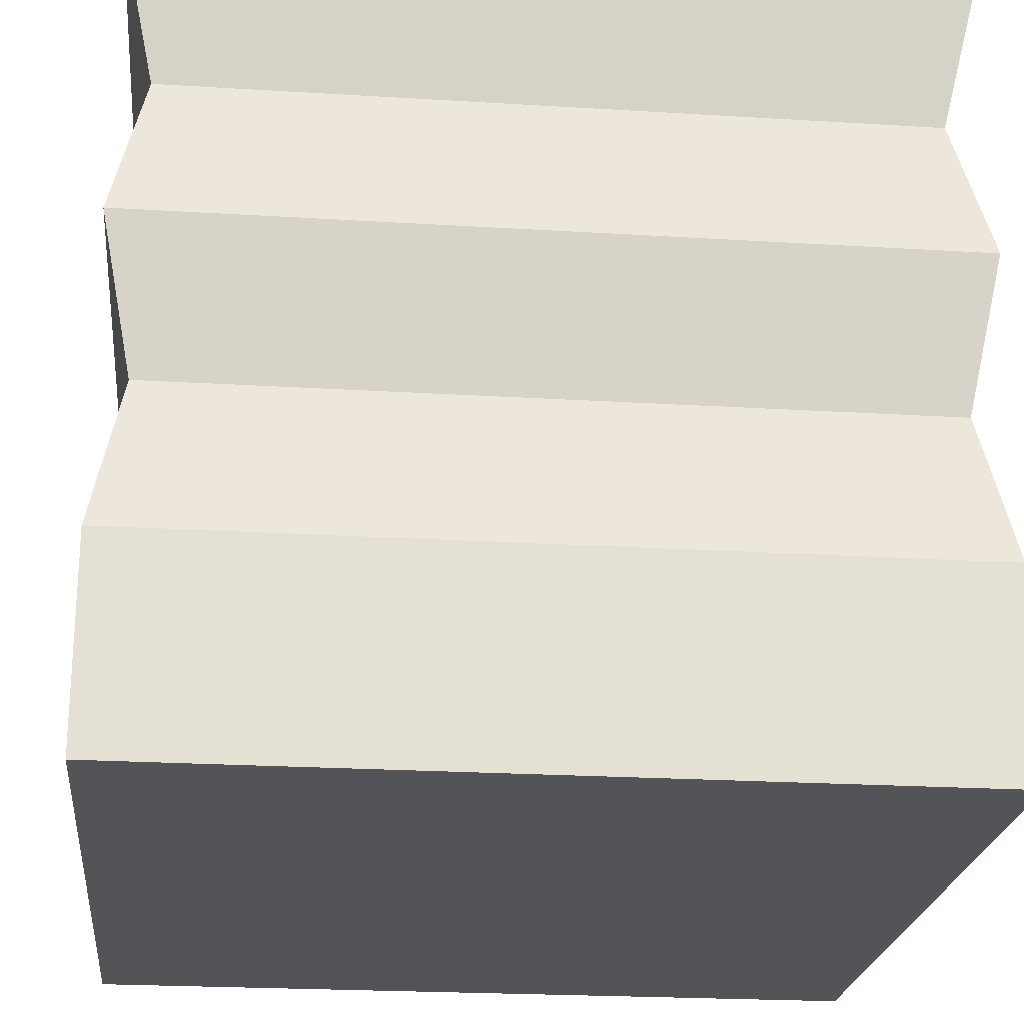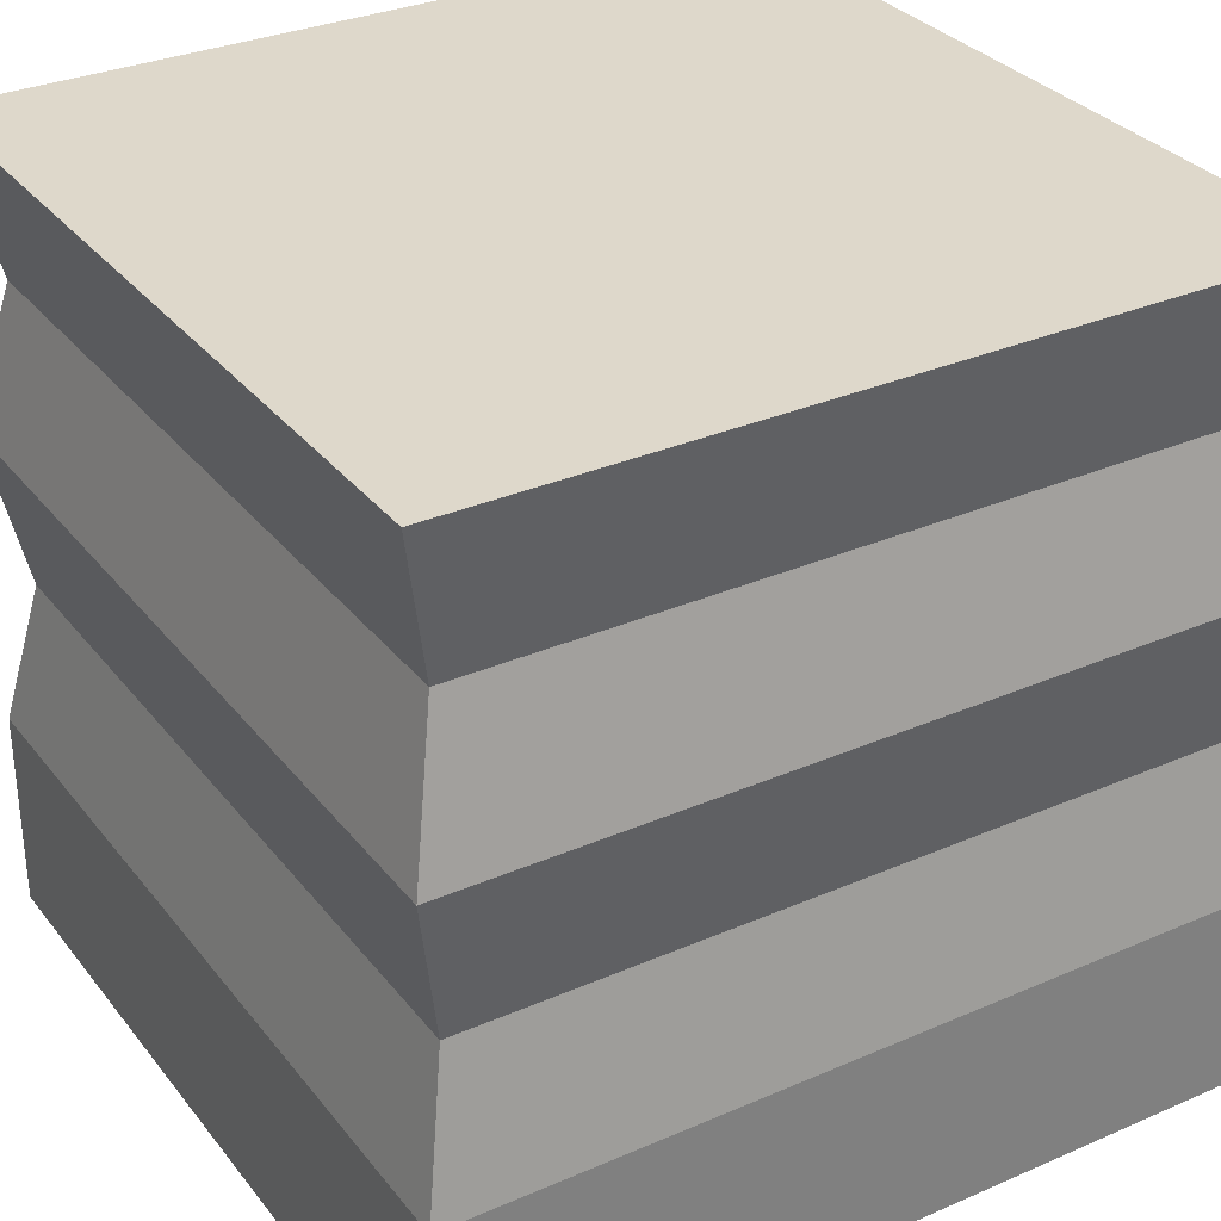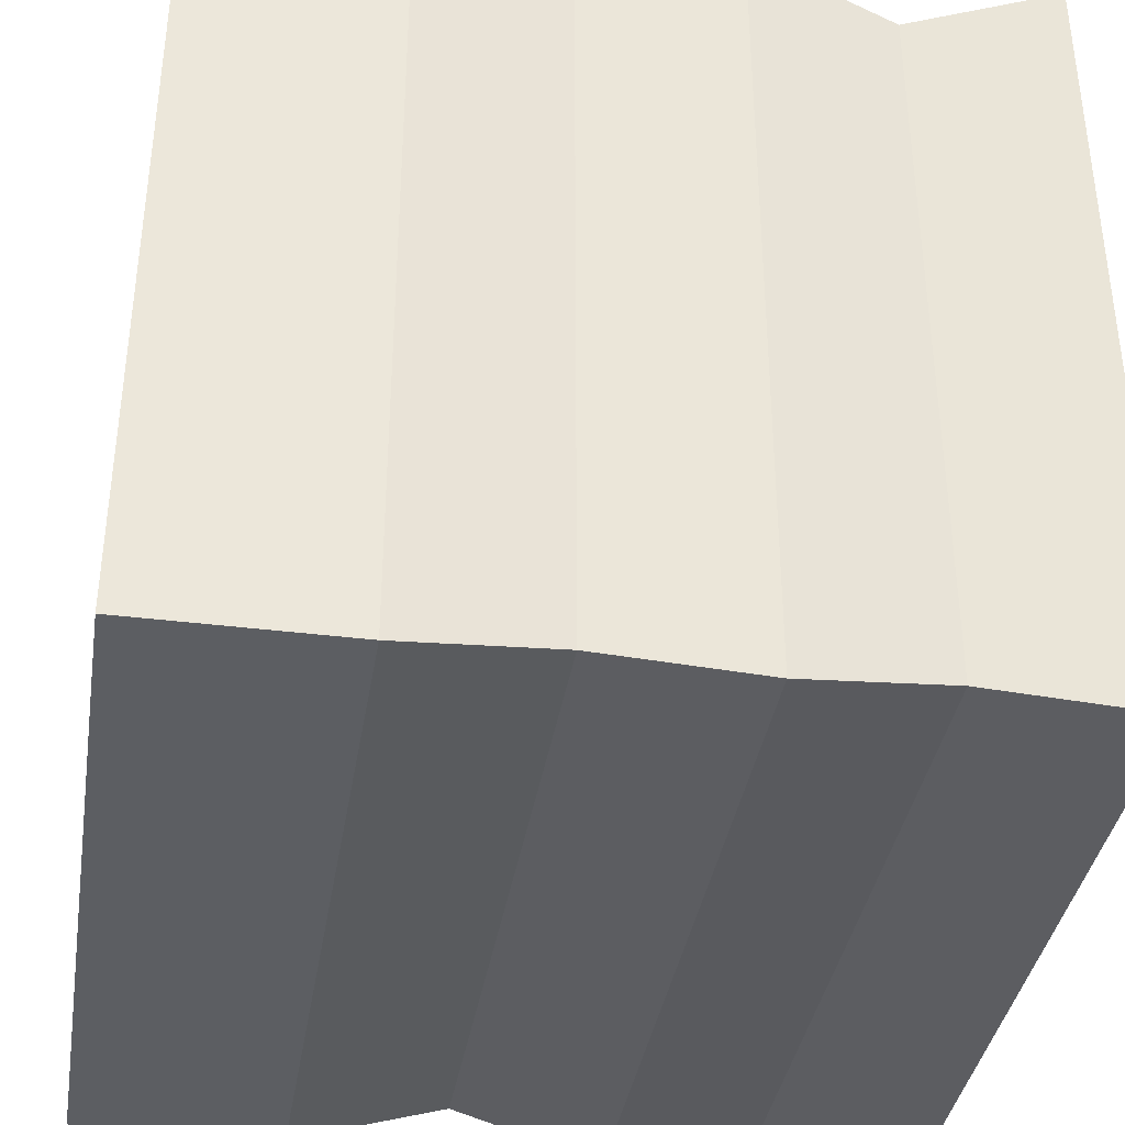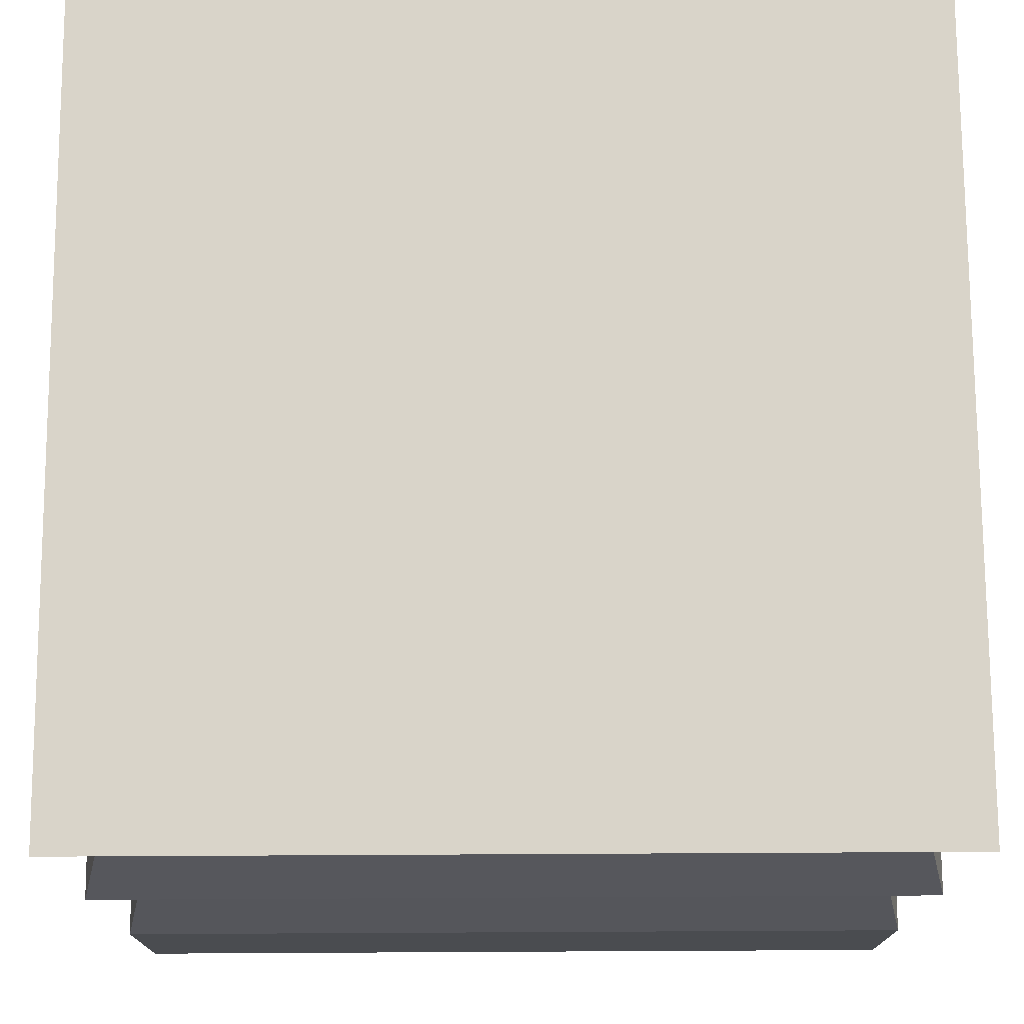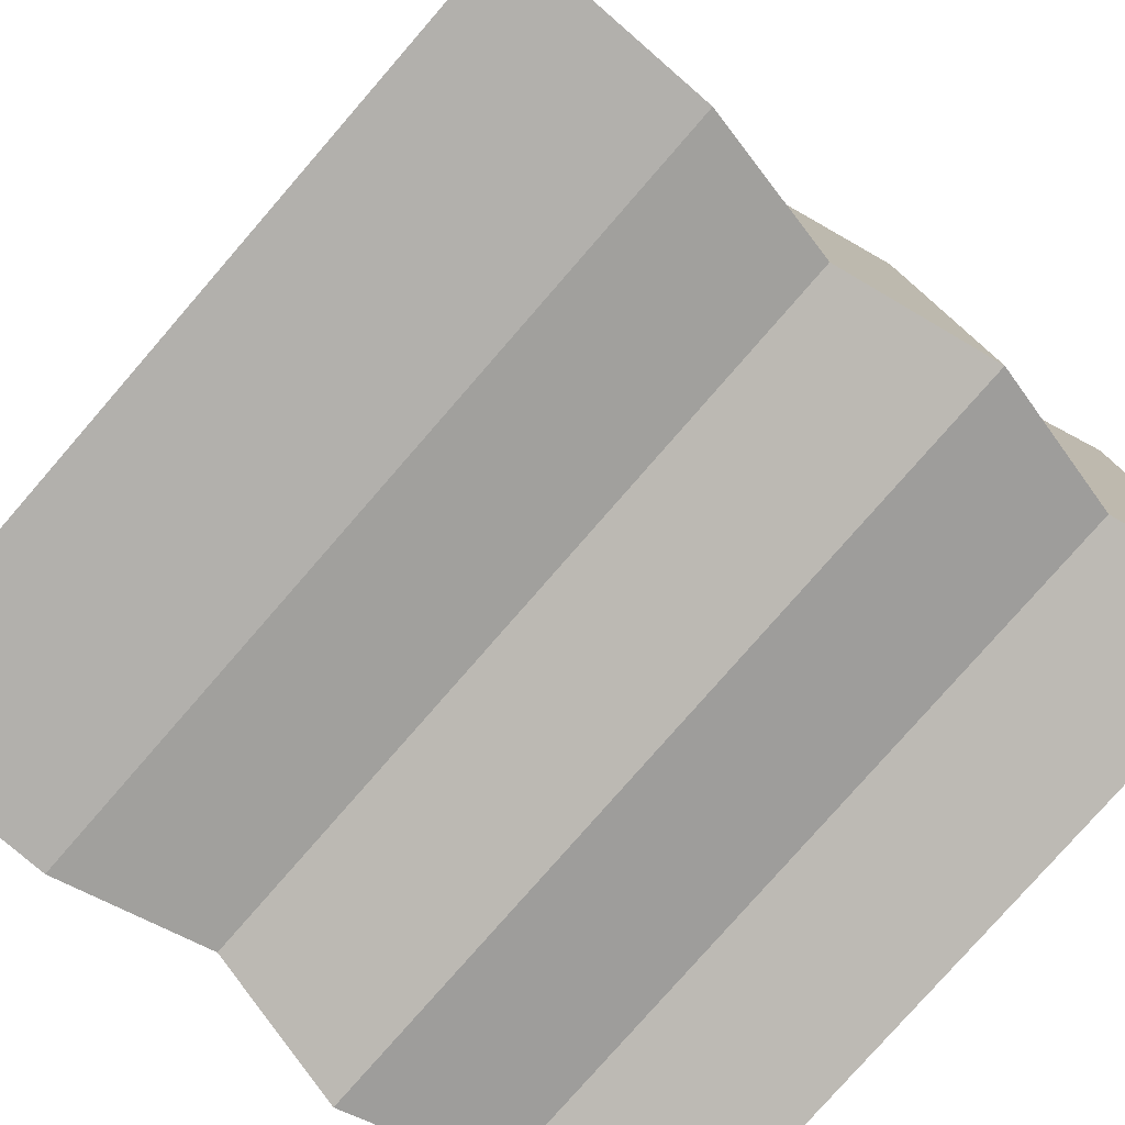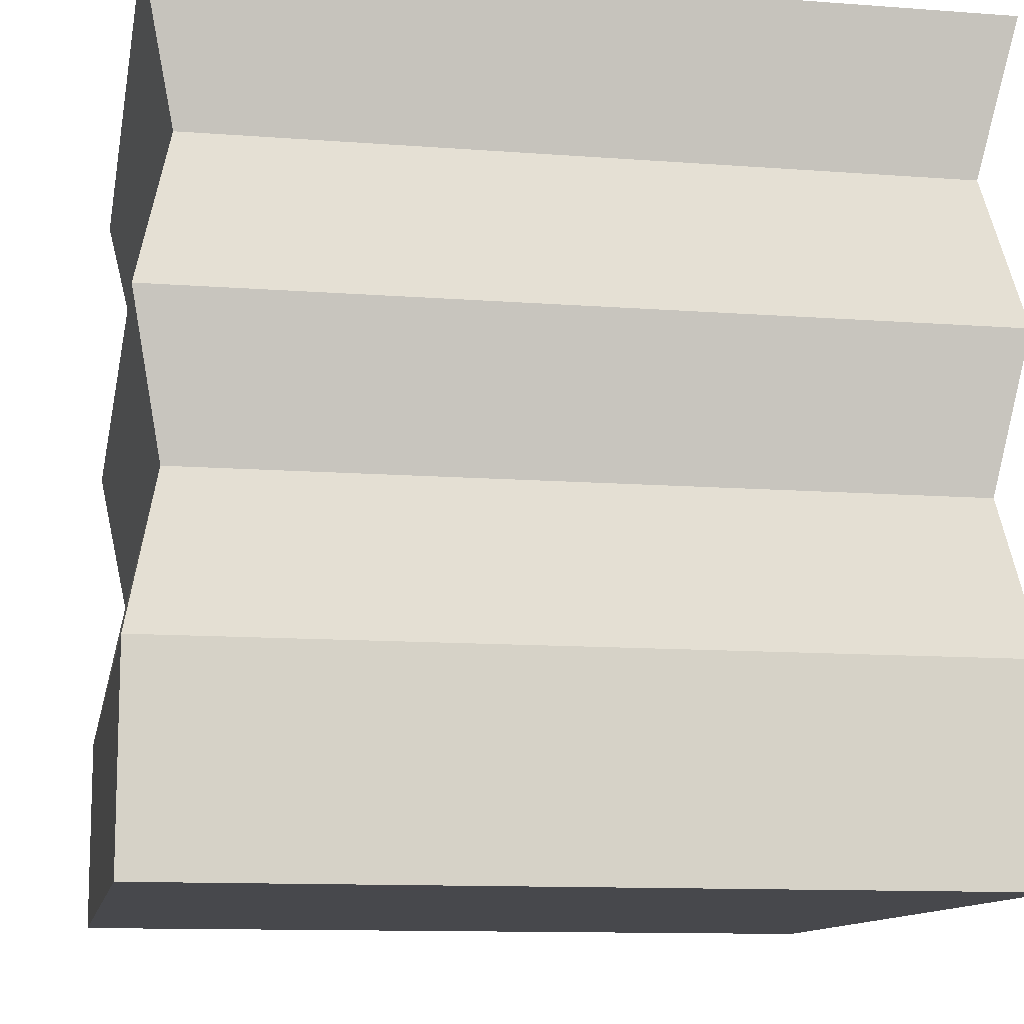
<metadata>
{"format":"obj","ext":"obj","renderer":"f3d","projection":"perspective","resolution":1024,"background":"white","views":[{"elev":-22.9,"azim":-96.0,"up":"+Y"},{"elev":31.6,"azim":-31.5,"up":"+Y"},{"elev":-37.7,"azim":80.9,"up":"+Z"},{"elev":74.9,"azim":-0.3,"up":"+Y"},{"elev":-78.6,"azim":49.0,"up":"+Z"},{"elev":-11.6,"azim":169.6,"up":"+Y"}]}
</metadata>
<code>
o Cube_Cube.002
v -1.348 0.01317 0.5737
v -1.348 2.013 0.5737
v -1.348 0.01317 -1.426
v -1.348 2.013 -1.426
v 0.6516 0.01317 0.5737
v 0.6516 2.013 0.5737
v 0.6516 0.01317 -1.426
v 0.6516 2.013 -1.426
v -1.348 1.269 0.5737
v -1.348 1.269 -1.426
v 0.6516 1.269 -1.426
v 0.6516 1.269 0.5737
v -1.275 0.8919 -1.352
v 0.5777 0.8919 -1.352
v 0.5777 0.8919 0.4999
v -1.275 0.8919 0.4999
v -1.348 0.5192 -1.426
v 0.6516 0.5192 -1.426
v 0.6516 0.5192 0.5737
v -1.348 0.5192 0.5737
v -1.266 1.639 0.4916
v -1.266 1.639 -1.344
v 0.5695 1.639 -1.344
v 0.5695 1.639 0.4916
f 21 2 4 22
f 22 4 8 23
f 23 8 6 24
f 24 6 2 21
f 3 7 5 1
f 8 4 2 6
f 15 12 9 16
f 14 11 12 15
f 13 10 11 14
f 16 9 10 13
f 20 16 13 17
f 17 13 14 18
f 18 14 15 19
f 19 15 16 20
f 5 19 20 1
f 7 18 19 5
f 3 17 18 7
f 1 20 17 3
f 12 24 21 9
f 11 23 24 12
f 10 22 23 11
f 9 21 22 10

</code>
